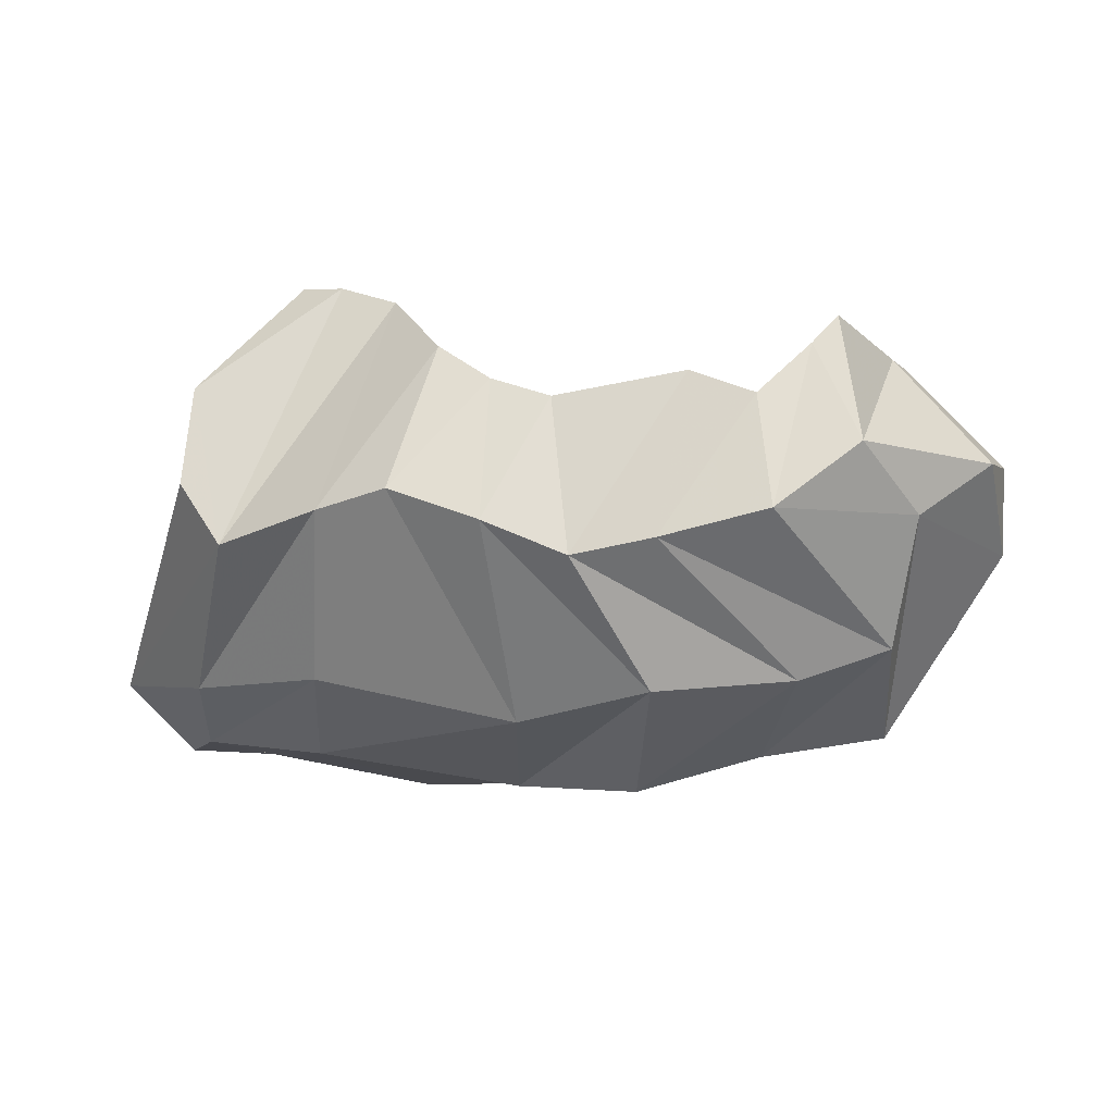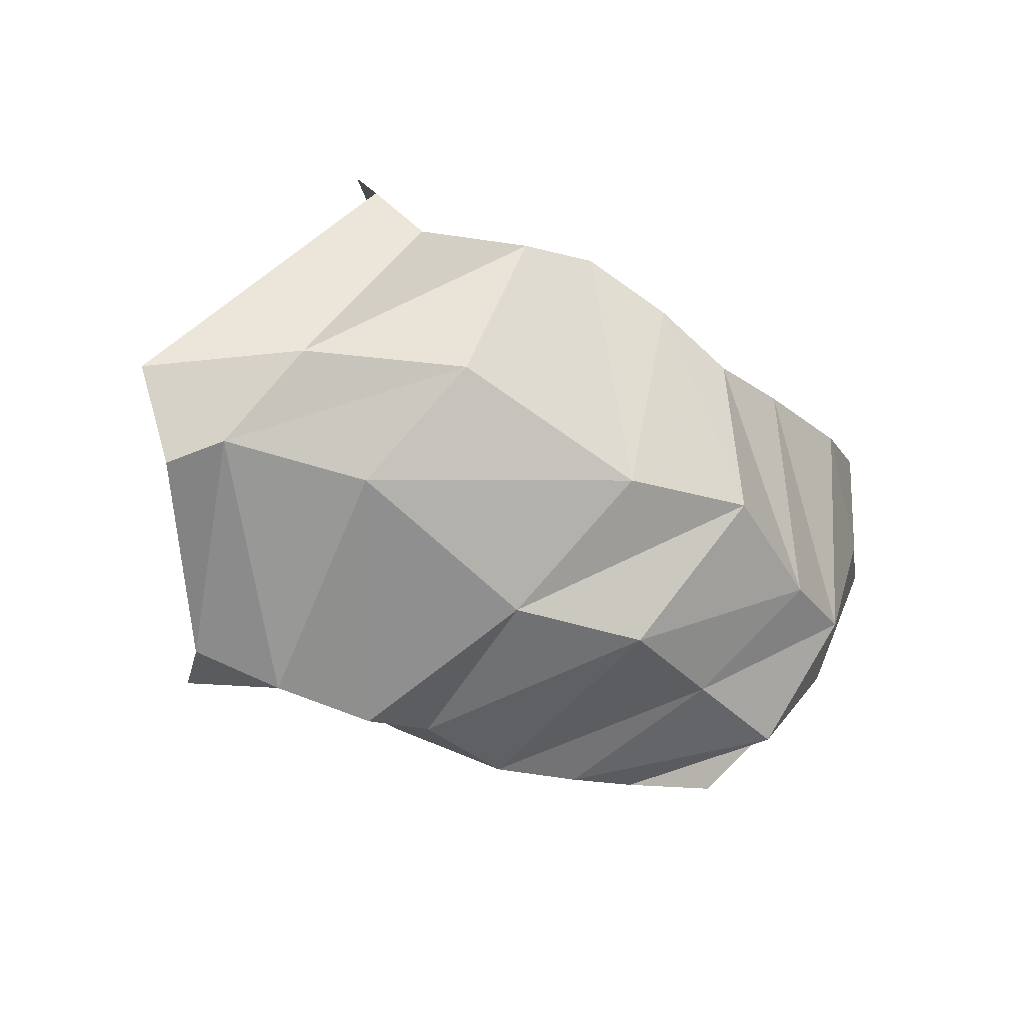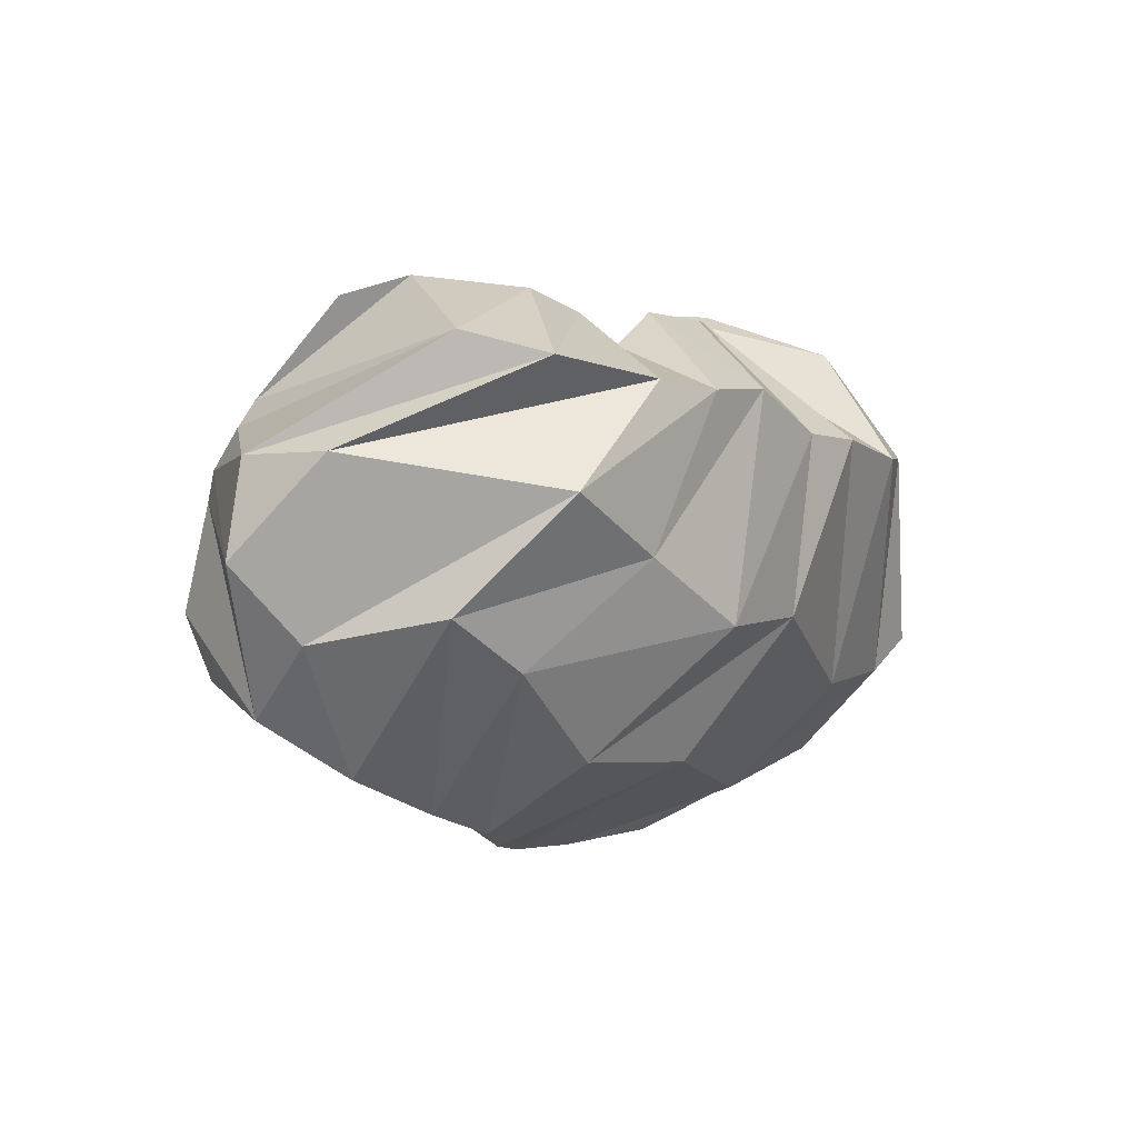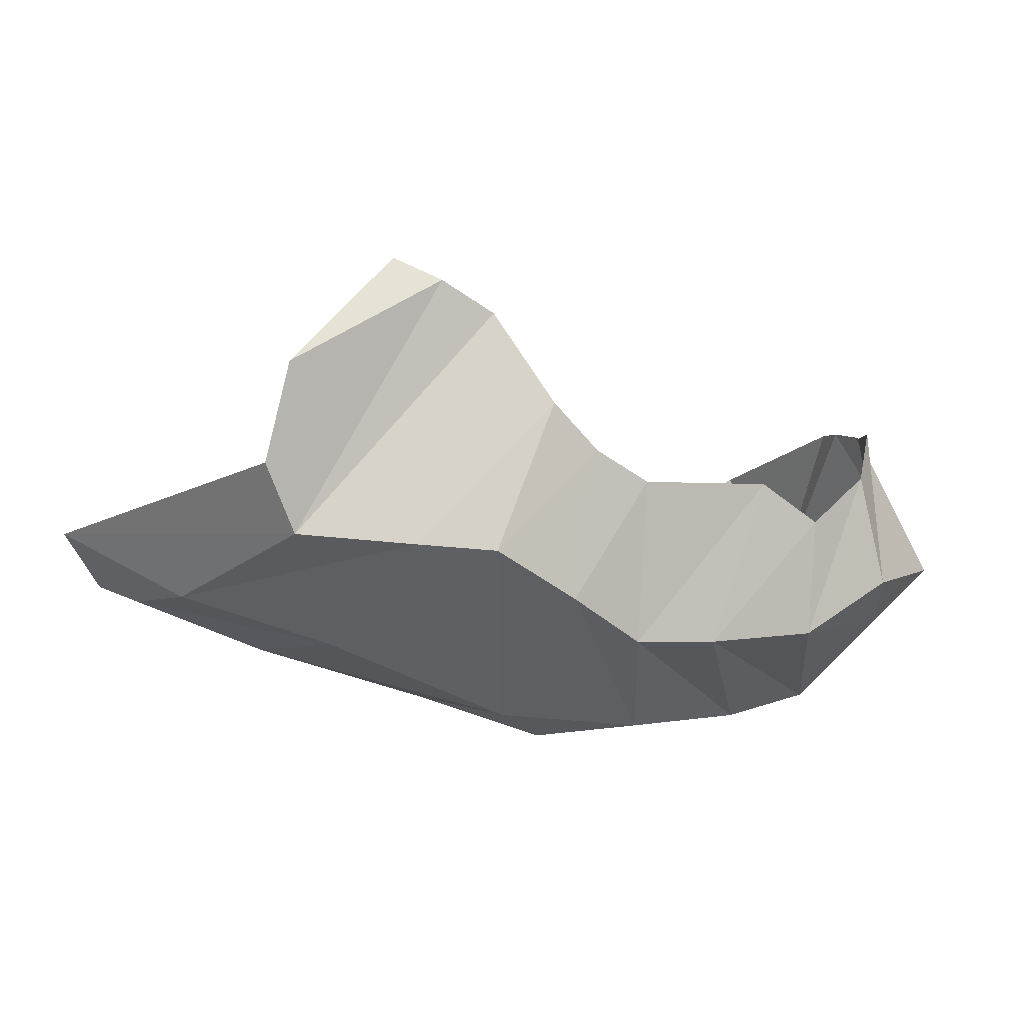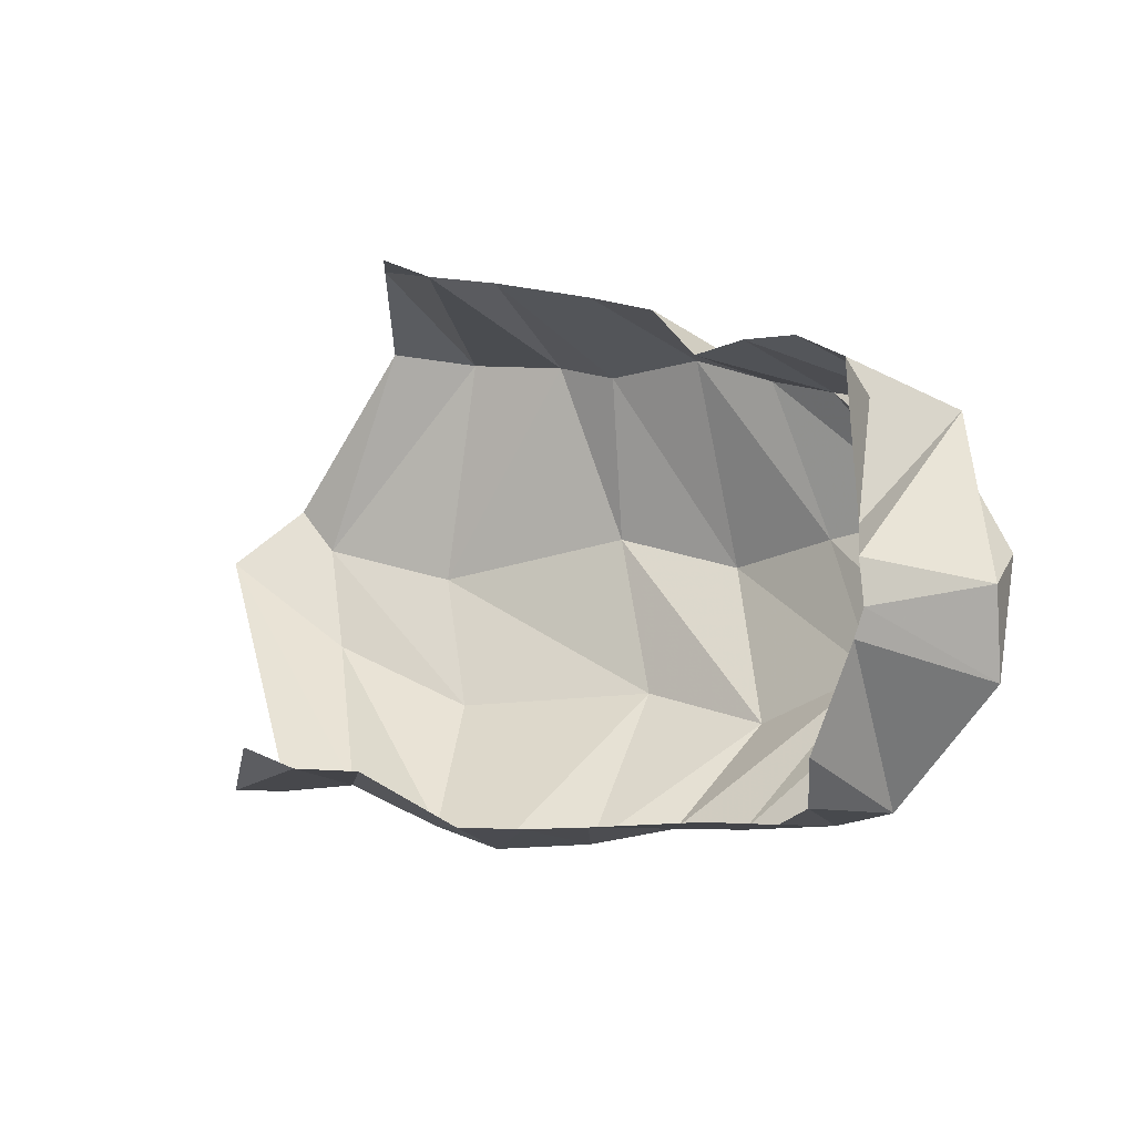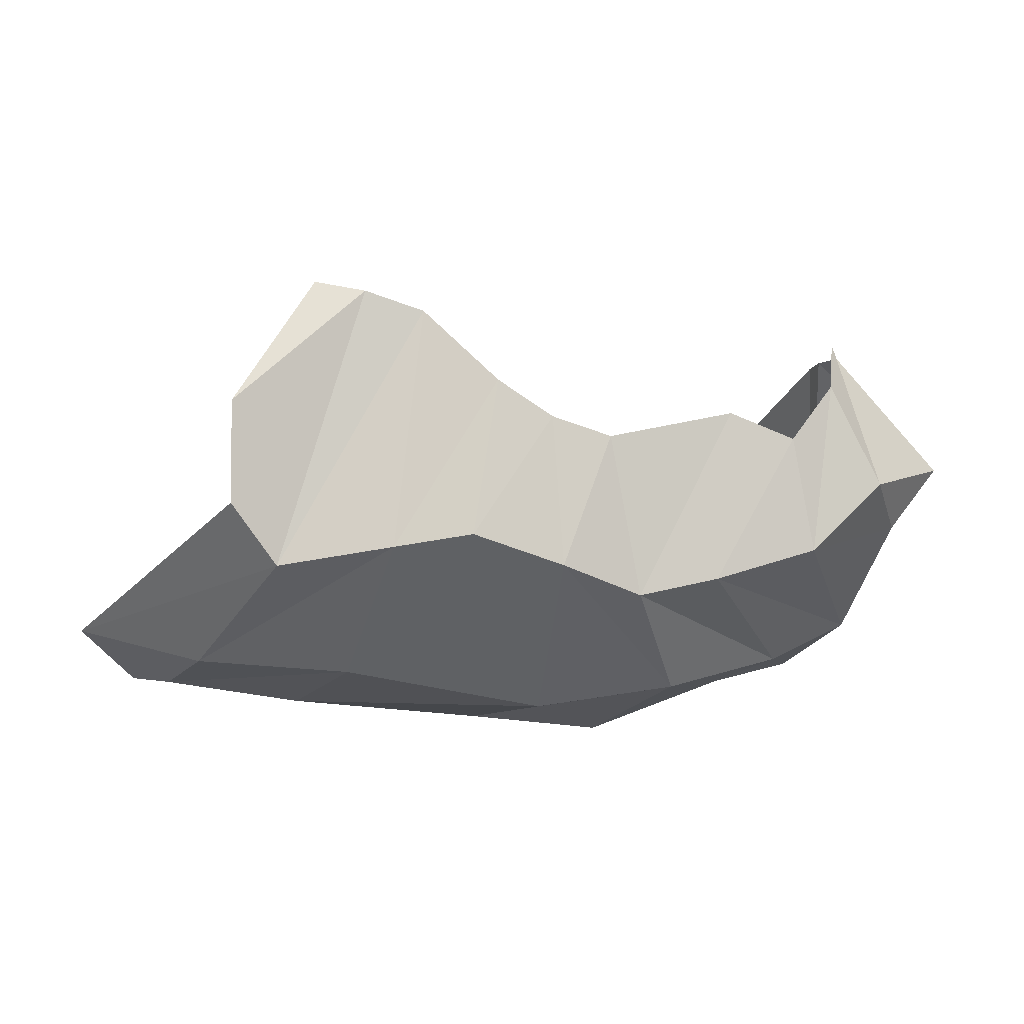
<metadata>
{"format":"obj","ext":"obj","renderer":"f3d","projection":"perspective","resolution":1024,"background":"white","views":[{"elev":4.7,"azim":24.0,"up":"+Z"},{"elev":-51.9,"azim":-26.2,"up":"+Z"},{"elev":-3.6,"azim":115.7,"up":"+Y"},{"elev":-64.4,"azim":-20.7,"up":"+Y"},{"elev":20.6,"azim":19.8,"up":"+Y"},{"elev":-68.7,"azim":-6.0,"up":"+Y"}]}
</metadata>
<code>
v 146.5 74 204.8
v 160.5 70.25 204.8
v 176.8 70.25 200.8
v 198.5 52.5 189
v 214 50.75 180.9
v 230.2 52 176.5
v 263 62.25 183
v 281 62 177.5
v 291.2 74 189.8
v 292.8 91 196.9
v 128.8 46.5 178
v -1 -1 -1
v -2 -2 -2
v -3 -3 -3
v -4 -4 -4
v -5 -5 -5
v -6 -6 -6
v -7 -7 -7
v -8 -8 -8
v -9 -9 -9
v 131.2 35.25 153.2
v 144.8 32.25 137.8
v 175.2 29 147.8
v 195.8 28.5 153.8
v 220.5 30.75 146.5
v 242.2 35.25 138.1
v 263 40.75 142.8
v 289.5 50 150.1
v 307.5 64.25 166
v 299.6 117.9 185.6
v 85.75 76.75 92
v 122.8 56 96
v 165.2 45.5 102.1
v 219.8 53.75 93
v 256.5 54 103
v 288 75.25 104.9
v 308.8 87.5 112.5
v 317 81.5 147.1
v 330.8 100.2 159.2
v 301.1 125.4 183
v 99.75 88.75 72.25
v 111.5 79 77
v 150 74.5 77
v 203 91.25 69
v 239.2 87.5 70.75
v 268.8 103 79.75
v 299 116.2 84.88
v 328 125 134
v 328 125.2 157
v 298.2 136 178.1
v 128.5 139.8 63.75
v 152.2 137 57.81
v 180.5 139.5 60
v 198.5 139.5 65
v 225 148.2 68.5
v 248.2 145.2 71.75
v 267.8 145.8 78.5
v 297.2 148.5 92
v 309 154 111.2
v 297 142.6 173.9
v 135 170.2 83.75
v -10 -10 -10
v -11 -11 -11
v -12 -12 -12
v -13 -13 -13
v -14 -14 -14
v -15 -15 -15
v -16 -16 -16
v -17 -17 -17
v -18 -18 -18
v 149 181.8 115.2
v 165.8 180.2 123.2
v 177.5 175.2 104.8
v 202 171.2 96
v 222 170.8 101.5
v 235 160.2 104.9
v 249.5 166.8 108.4
v 265.2 171 114.5
v 283.8 173 137.8
v 293.5 167.5 152.2
g foo
f 1 11 2
f 2 11 22
f 11 21 22
f 2 22 3
f 22 23 3
f 3 23 4
f 23 24 4
f 4 24 5
f 24 25 5
f 5 25 6
f 25 26 6
f 6 26 7
f 26 27 7
f 7 27 8
f 27 28 8
f 8 28 9
f 28 29 9
f 9 29 10
f 29 30 10
f 21 31 22
f 31 32 22
f 22 32 23
f 32 33 23
f 23 33 24
f 33 34 24
f 24 34 25
f 34 35 25
f 25 35 26
f 35 36 26
f 26 36 27
f 36 37 27
f 27 37 28
f 37 38 28
f 28 38 29
f 38 39 29
f 29 39 30
f 39 40 30
f 31 41 32
f 41 42 32
f 32 42 33
f 42 43 33
f 33 43 34
f 43 44 34
f 34 44 35
f 44 45 35
f 35 45 36
f 45 46 36
f 36 46 37
f 46 47 37
f 37 47 38
f 47 48 38
f 38 48 39
f 48 49 39
f 39 49 40
f 49 50 40
f 41 51 42
f 51 52 42
f 42 52 43
f 52 53 43
f 43 53 44
f 53 54 44
f 44 54 45
f 54 55 45
f 45 55 46
f 55 56 46
f 46 56 47
f 56 57 47
f 47 57 48
f 57 58 48
f 48 58 49
f 58 59 49
f 49 59 50
f 59 60 50
f 51 61 52
f 52 61 72
f 61 71 72
f 52 72 53
f 72 73 53
f 53 73 54
f 73 74 54
f 54 74 55
f 74 75 55
f 55 75 56
f 75 76 56
f 56 76 57
f 76 77 57
f 57 77 58
f 77 78 58
f 58 78 59
f 78 79 59
f 59 79 60
f 79 80 60
g

</code>
